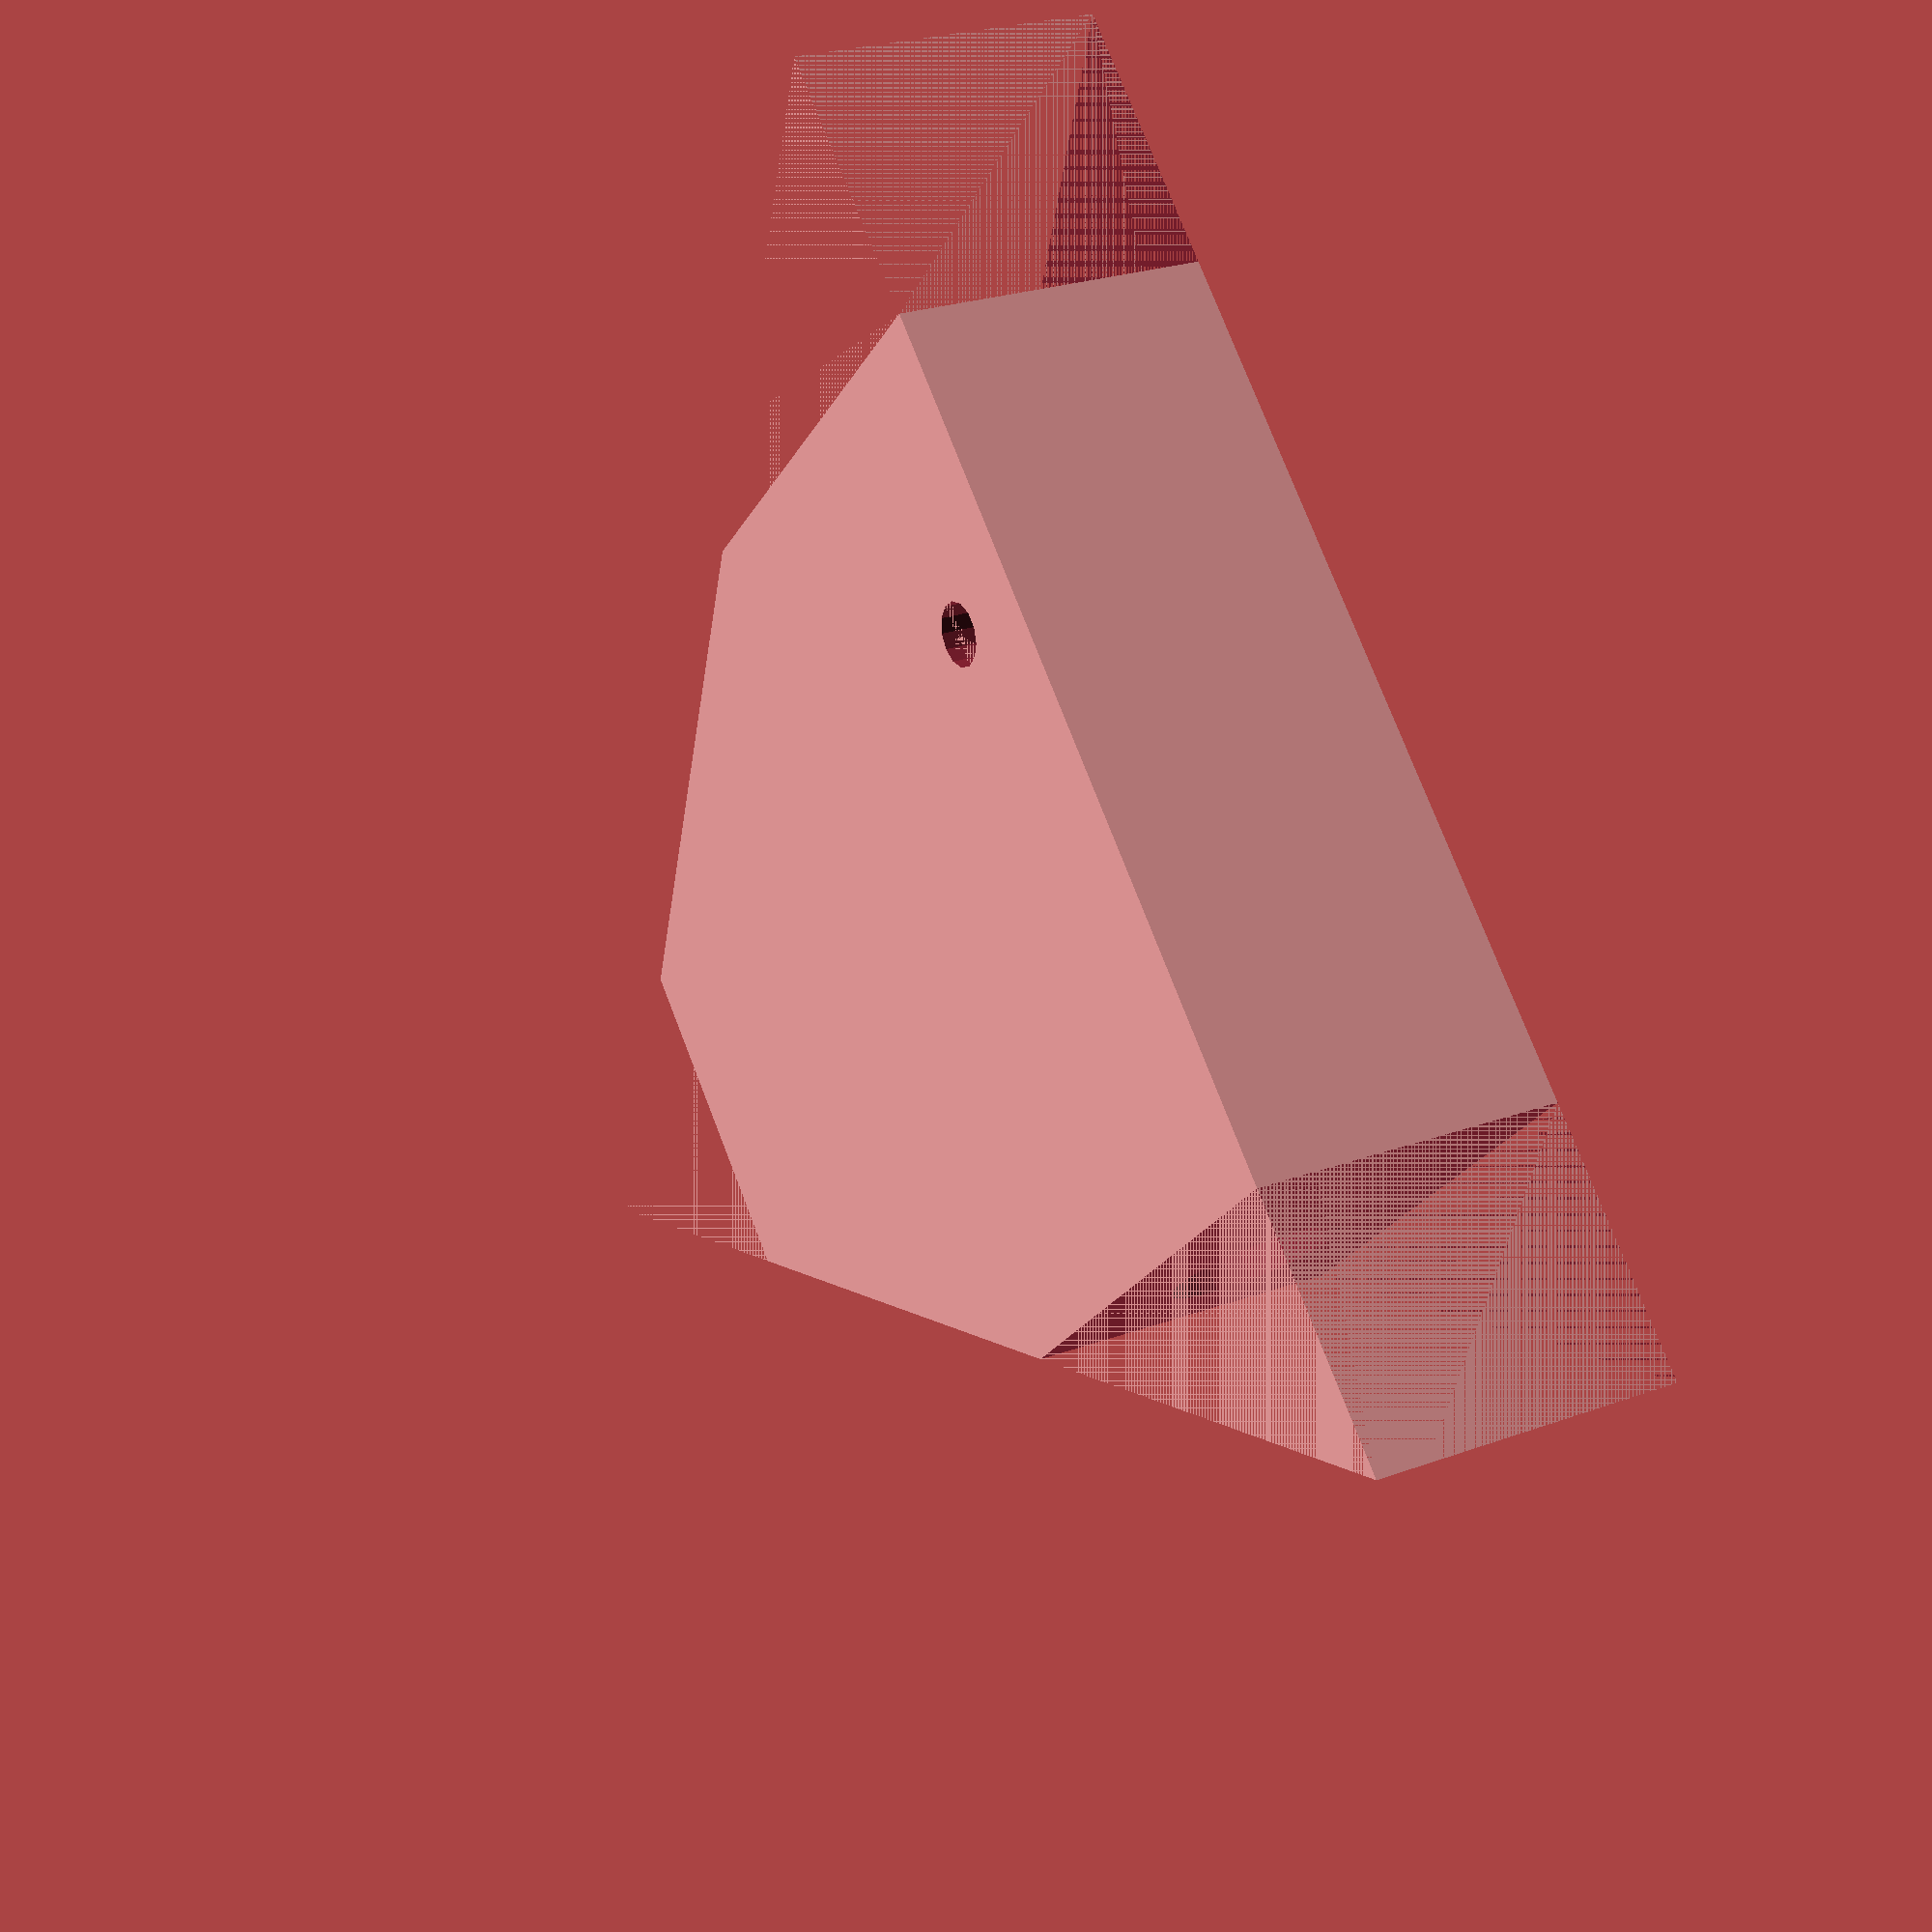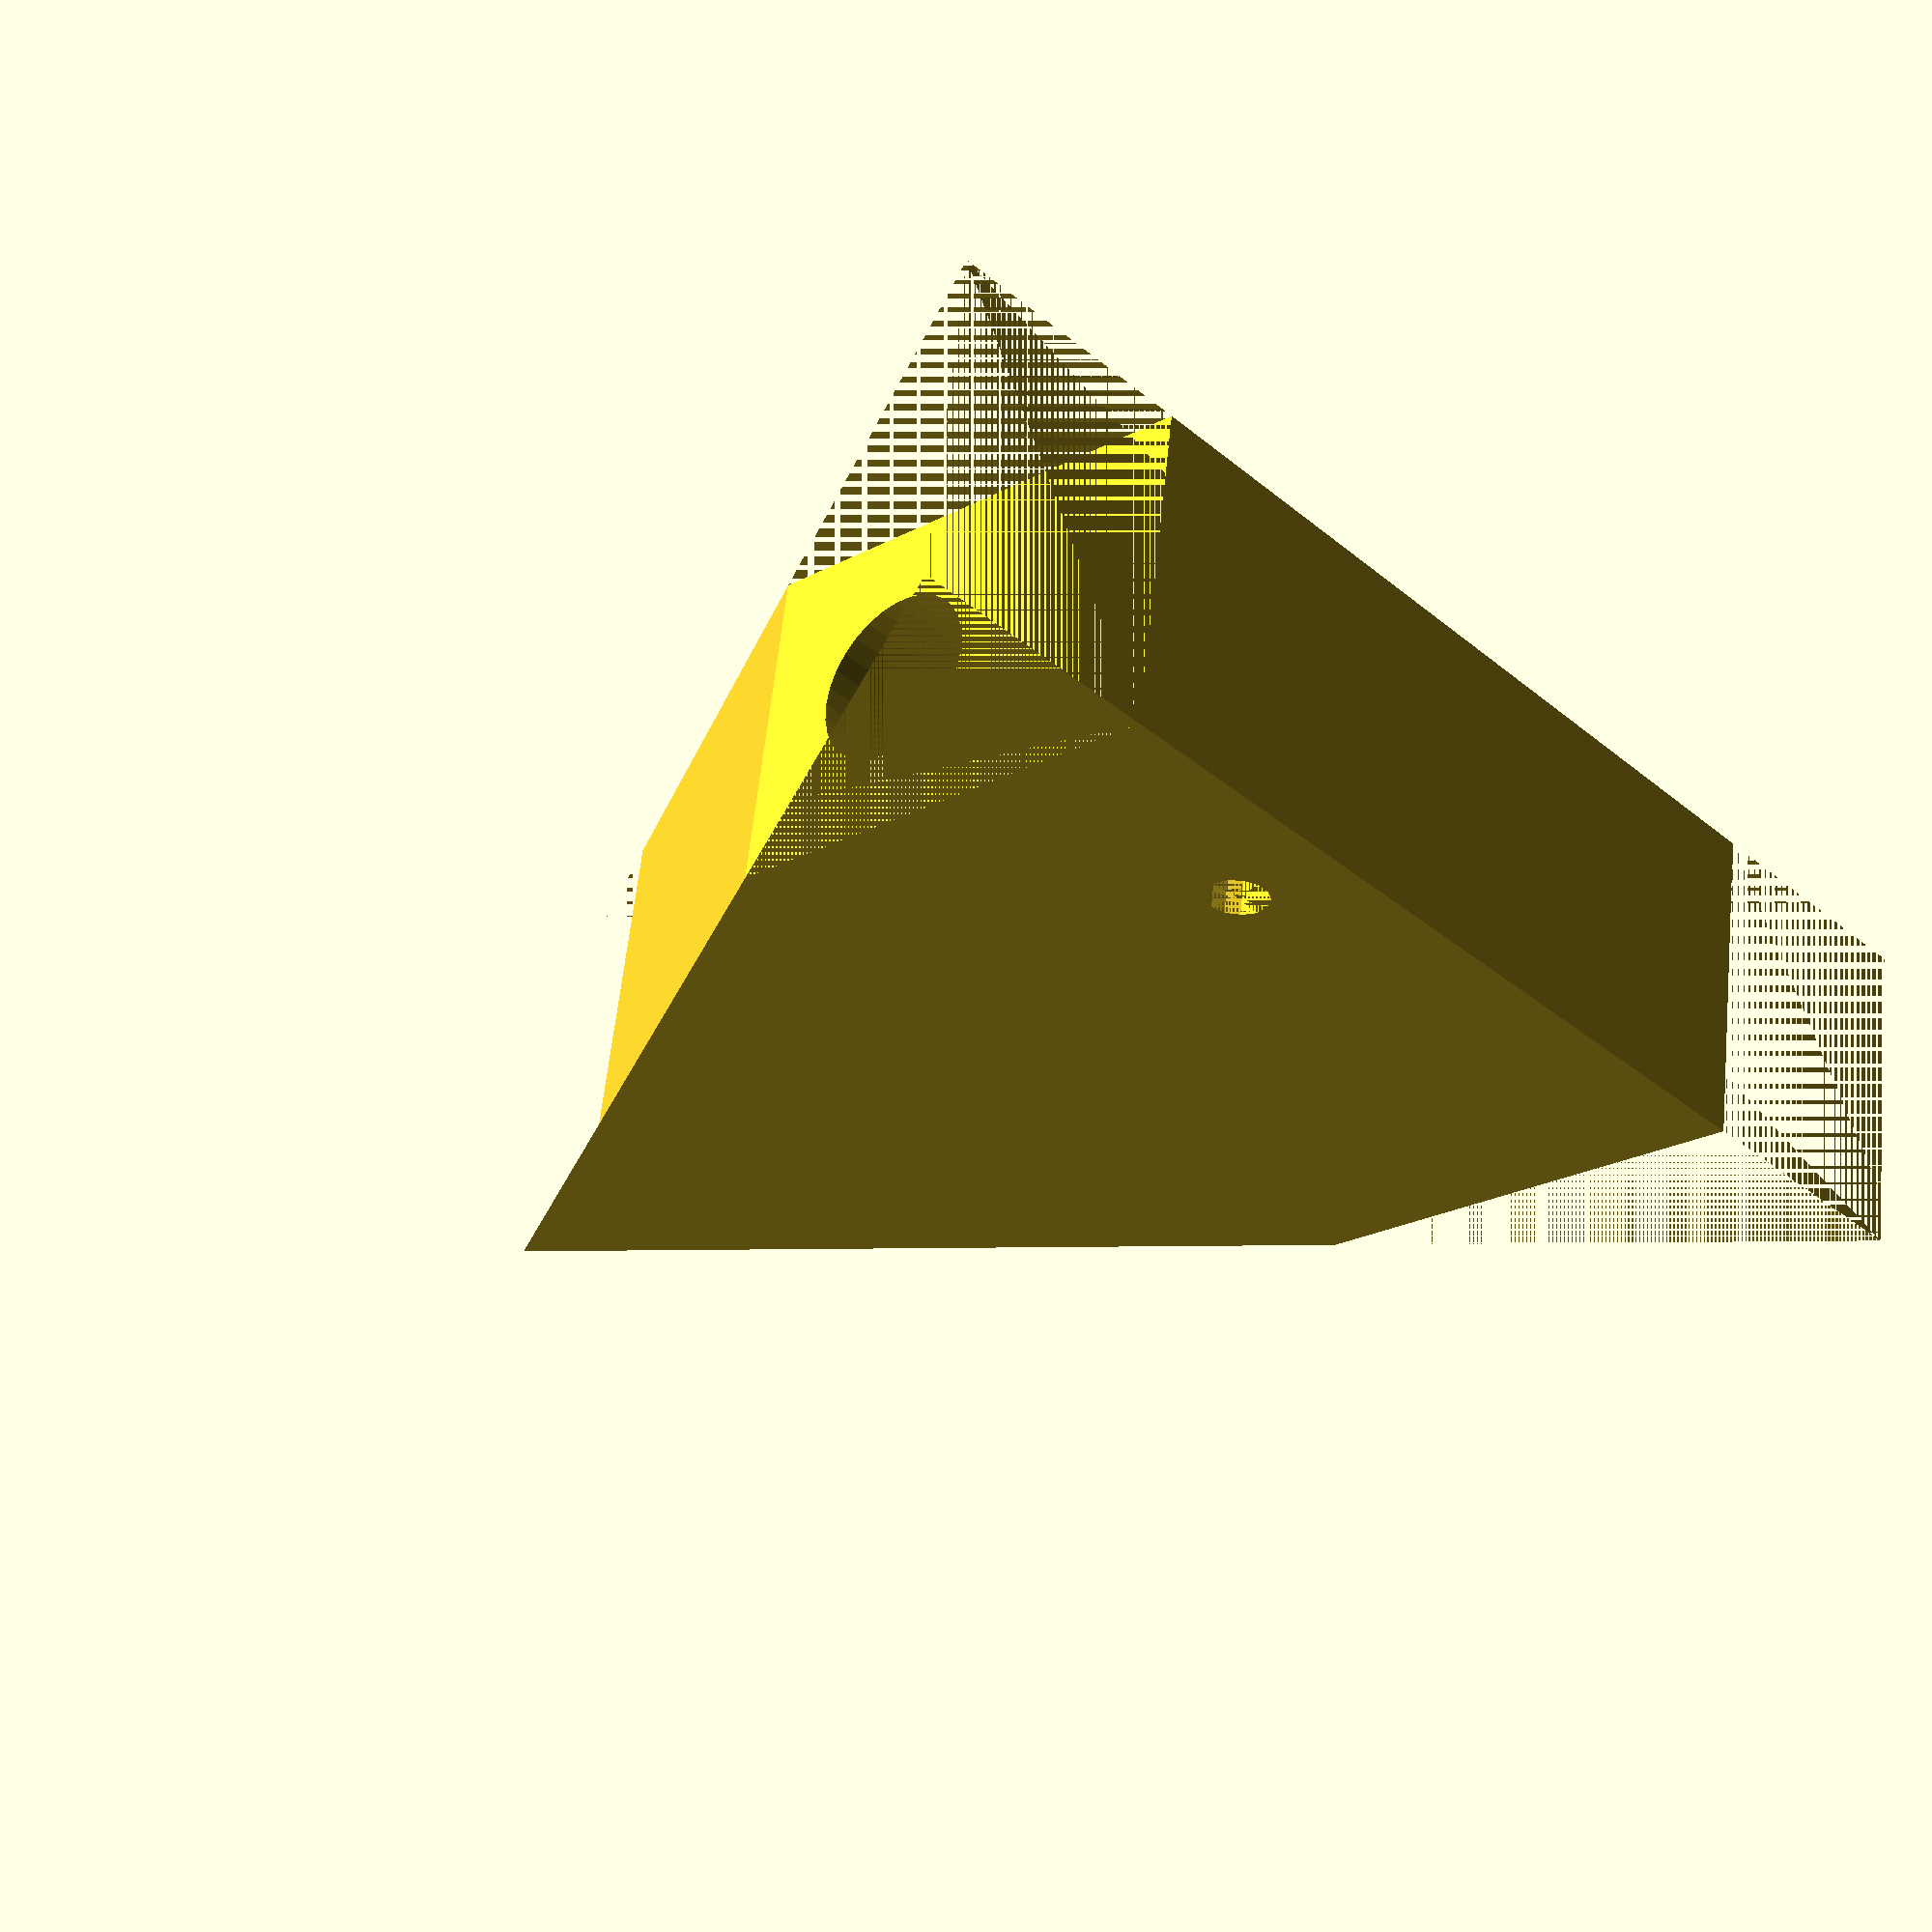
<openscad>
// Connector height in mm
ConnectorHeight=140;

// Connector length in mm
ConnectorLength=140;

// The pipe diameter in mm
PipeDiameter=22;

// The extra material around the pipe.
// Measure this on one side.
ThicknessAroundPipe = 10;

// Screw offset in mm
// This is the part near the edge where the screws go
ScrewOffset = 20;

// Screw diameter in mm
ScrewDiameter = 4;

//// Calculated
// How much in 'y' to move to get a square cut
ConnectorWidth = PipeDiameter + ThicknessAroundPipe * 2;
CutHeight = (ConnectorWidth * ConnectorHeight/2) / ConnectorLength;
TriangleHeightBeforeCuts = ConnectorHeight + 2*CutHeight;
TriangleLengthBeforeCuts = ConnectorLength + CutHeight;


FirstCutY = ((ConnectorWidth+ScrewOffset) * TriangleHeightBeforeCuts/2) / TriangleLengthBeforeCuts;
SecondCutY = TriangleHeightBeforeCuts - FirstCutY;

module Connector() {
  difference() {
    // Basic triangle
    linear_extrude(height = ConnectorWidth, convexity = 10, twist = 0)
    polygon(points=[[0,0], [0, TriangleHeightBeforeCuts], [TriangleLengthBeforeCuts, TriangleHeightBeforeCuts/2]]);

    // Cut the edges so we get a square face (plus the screw offset)
    cube([TriangleLengthBeforeCuts, FirstCutY, ConnectorWidth]);

    translate([0, SecondCutY, 0])
    cube([TriangleLengthBeforeCuts, ConnectorWidth, ConnectorWidth]);

    // Cut also the top of the triangle (far "x" side)
    x = (TriangleLengthBeforeCuts * (TriangleHeightBeforeCuts - ConnectorWidth) / TriangleHeightBeforeCuts);
    translate([x, TriangleHeightBeforeCuts/2 - ConnectorWidth / 2, 0])
    cube([TriangleLengthBeforeCuts, ConnectorWidth, ConnectorWidth]);

    // Drill a holes for the pipes
    Pipe1();
    Pipe2();


    // Drill holes for the screws
    translate([(ScrewOffset+ThicknessAroundPipe)/2, FirstCutY + ConnectorHeight/4,0])
    cylinder(h=ConnectorWidth,r=ScrewDiameter);

  }
}

module Pipe1() {
  translate([PipeDiameter/2 + ScrewOffset + ThicknessAroundPipe,0,PipeDiameter/2 + ThicknessAroundPipe]) {
    rotate([-90,0,0])
    cylinder(h=TriangleHeightBeforeCuts, r=PipeDiameter/2);
  }
}

module Pipe2() {
  translate([PipeDiameter/2 + ScrewOffset + ThicknessAroundPipe, TriangleHeightBeforeCuts/2,PipeDiameter/2 + ThicknessAroundPipe]) {
    rotate([0,90,0])
    cylinder(h=TriangleHeightBeforeCuts, r=PipeDiameter/2);
  }
}

Connector();
//Pipe1(); // Show the pipe #1
//Pipe2(); // Show the pipe #2

</openscad>
<views>
elev=335.7 azim=136.3 roll=58.7 proj=p view=wireframe
elev=119.4 azim=317.5 roll=174.0 proj=p view=wireframe
</views>
